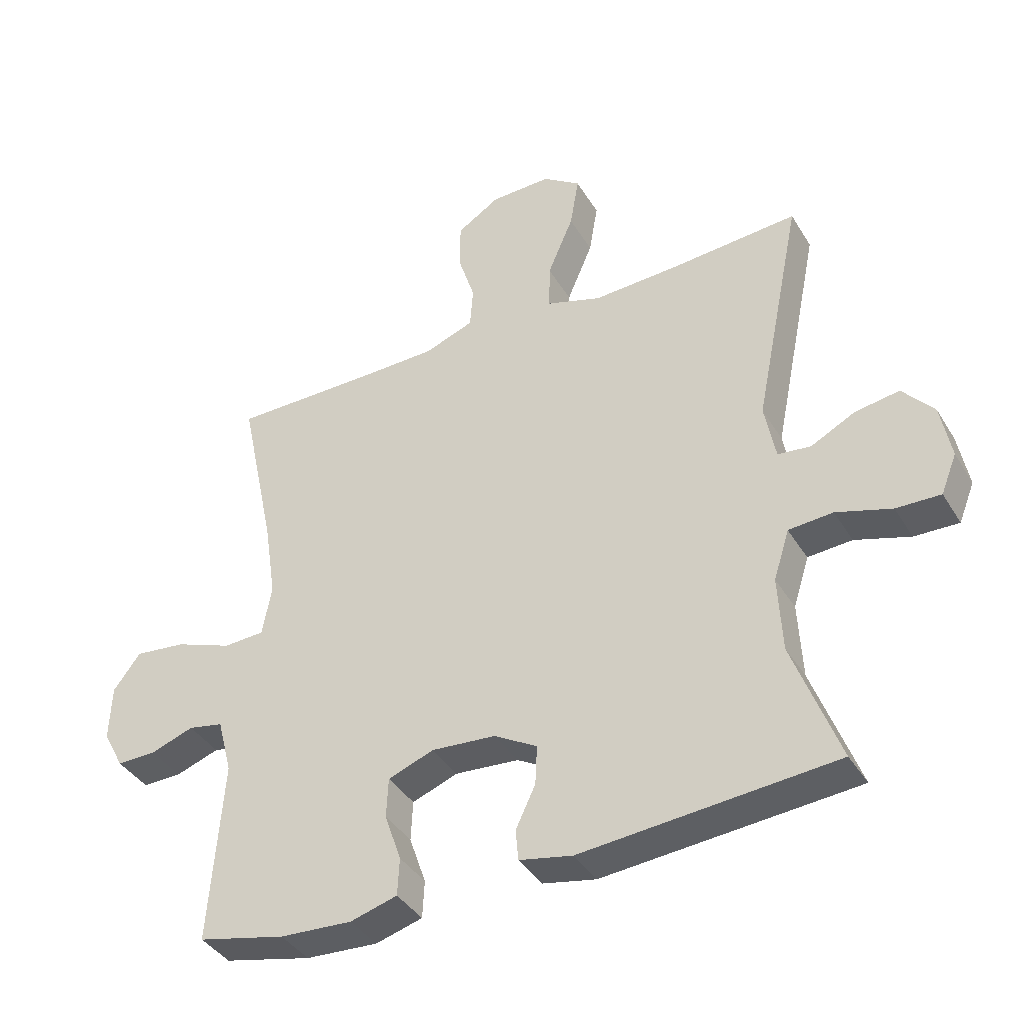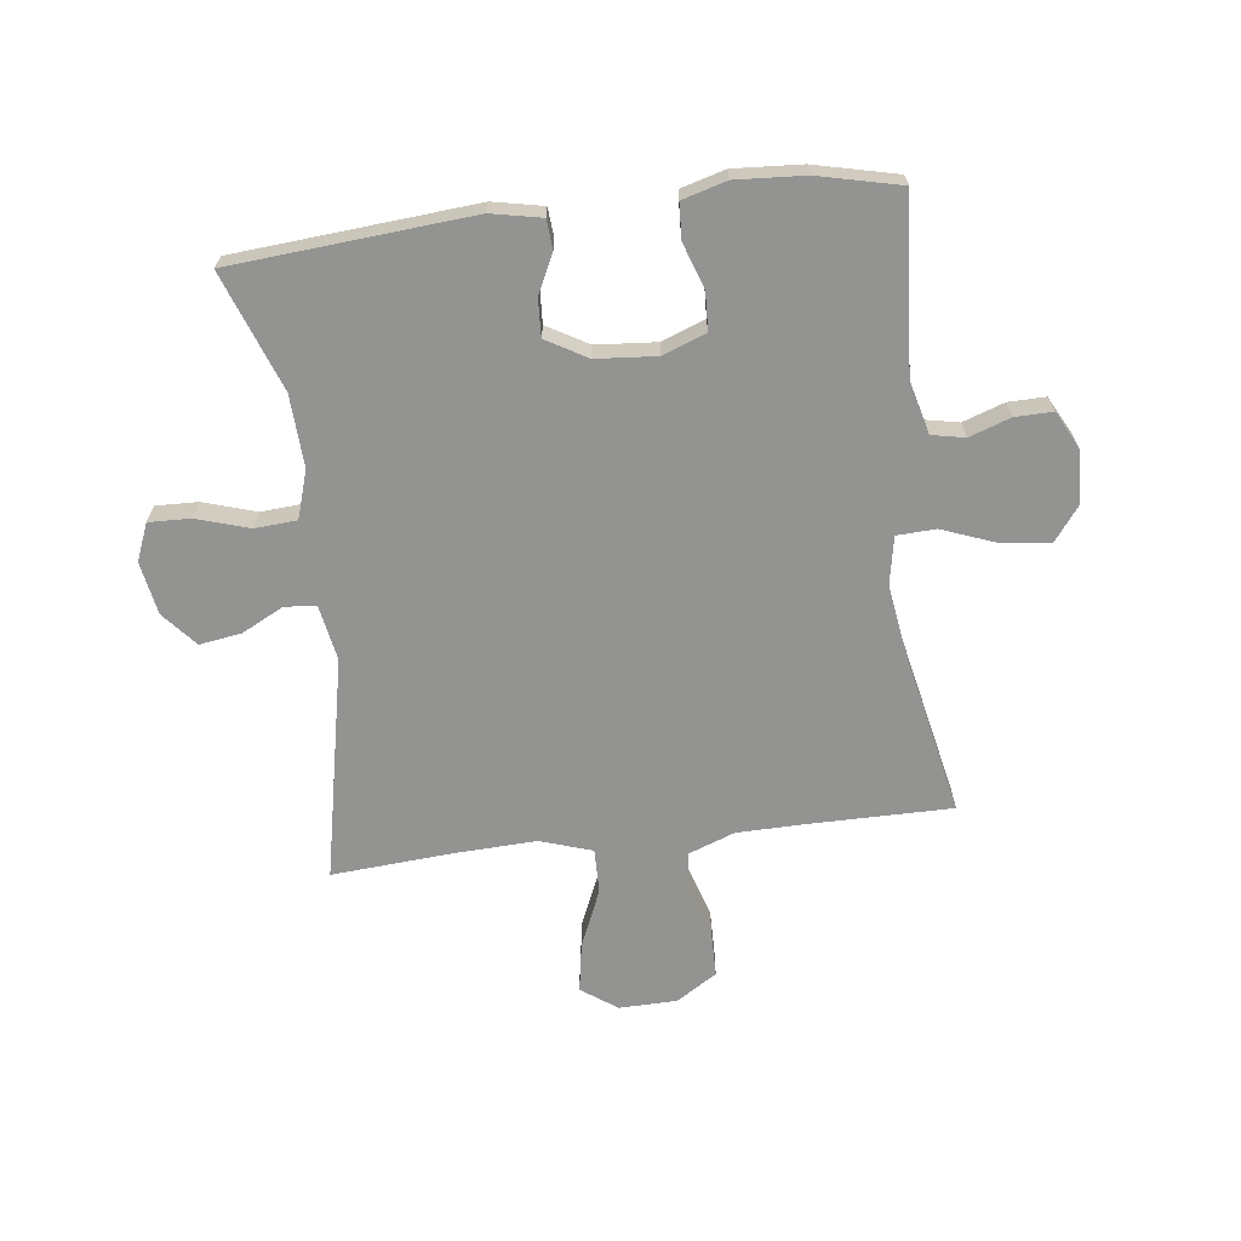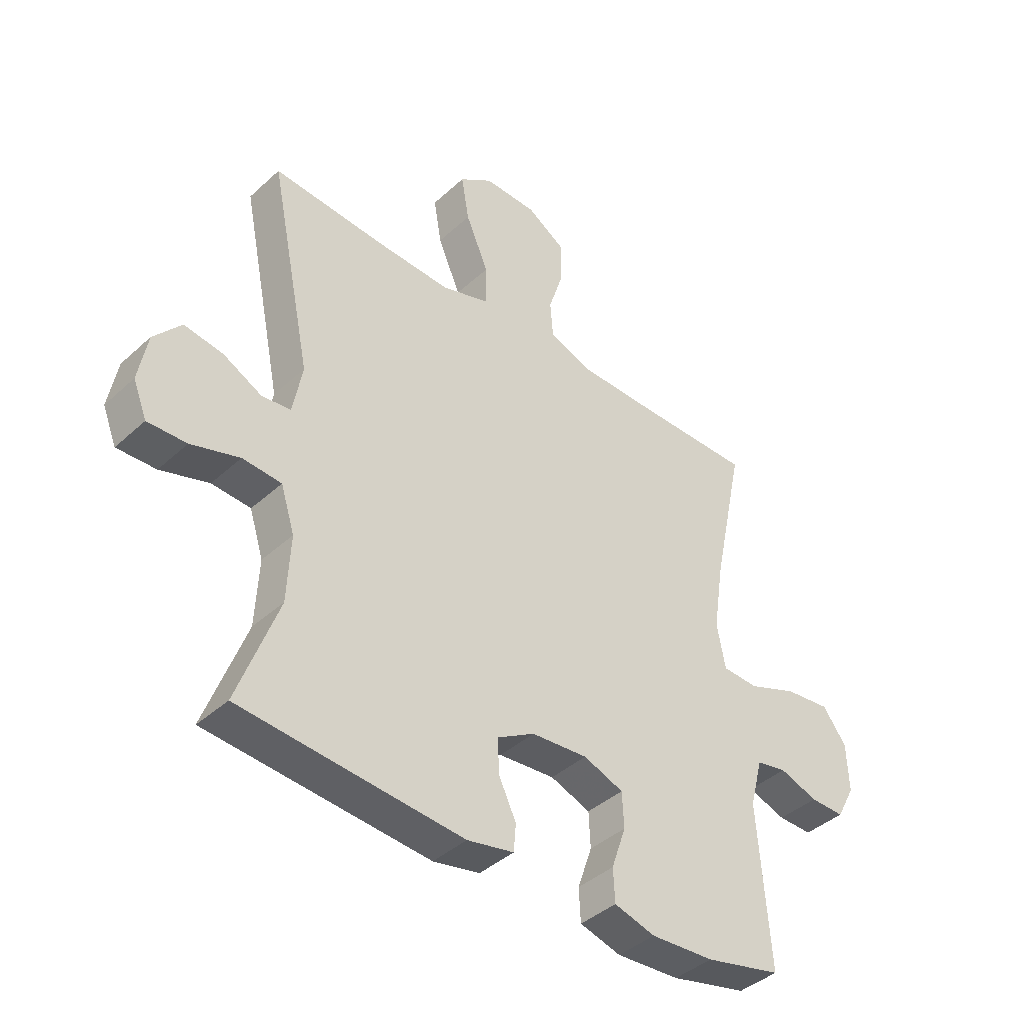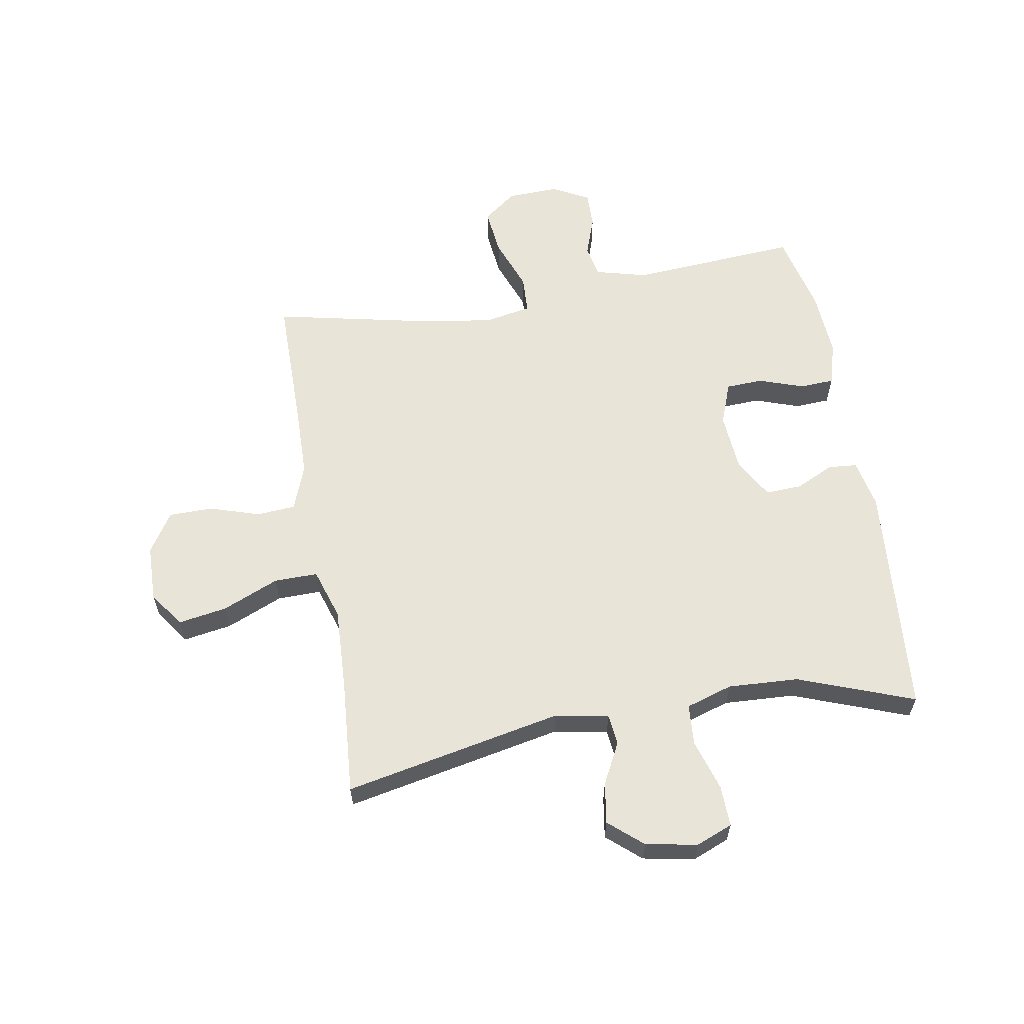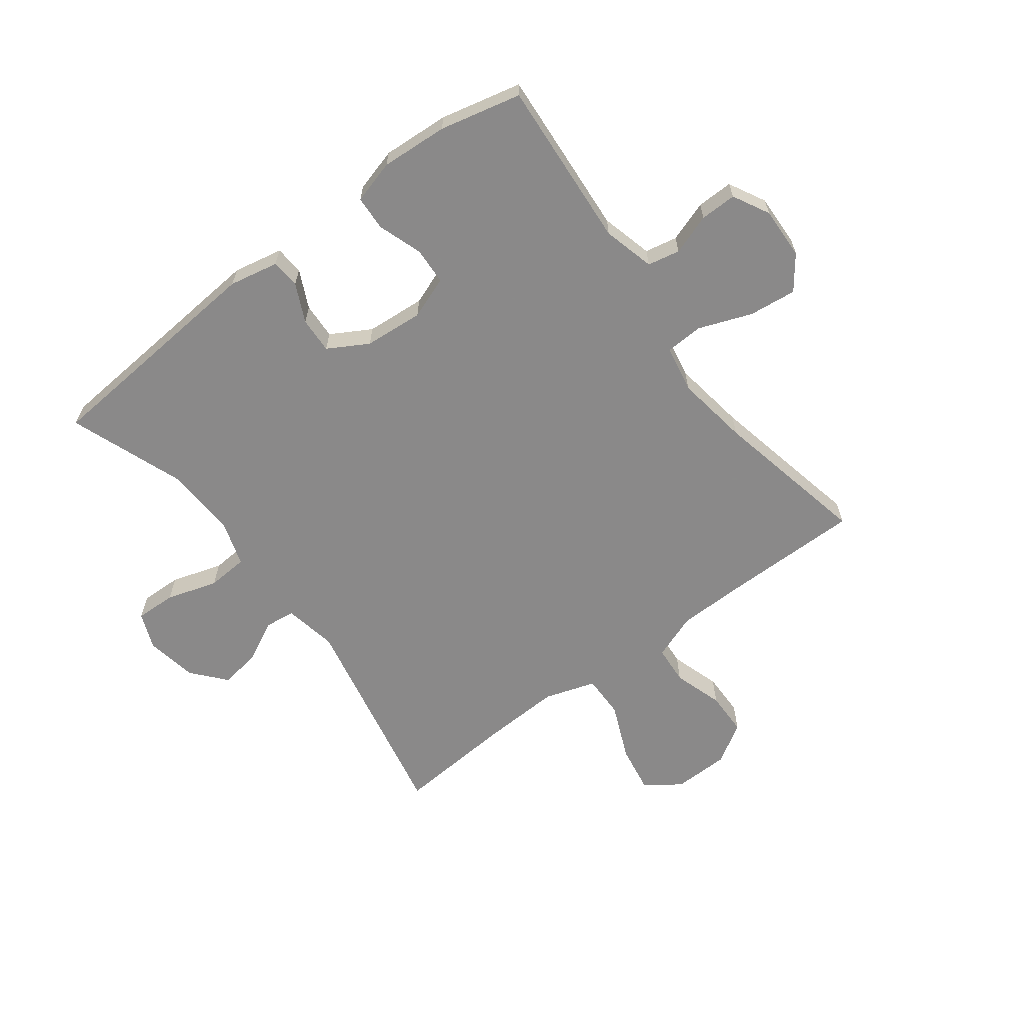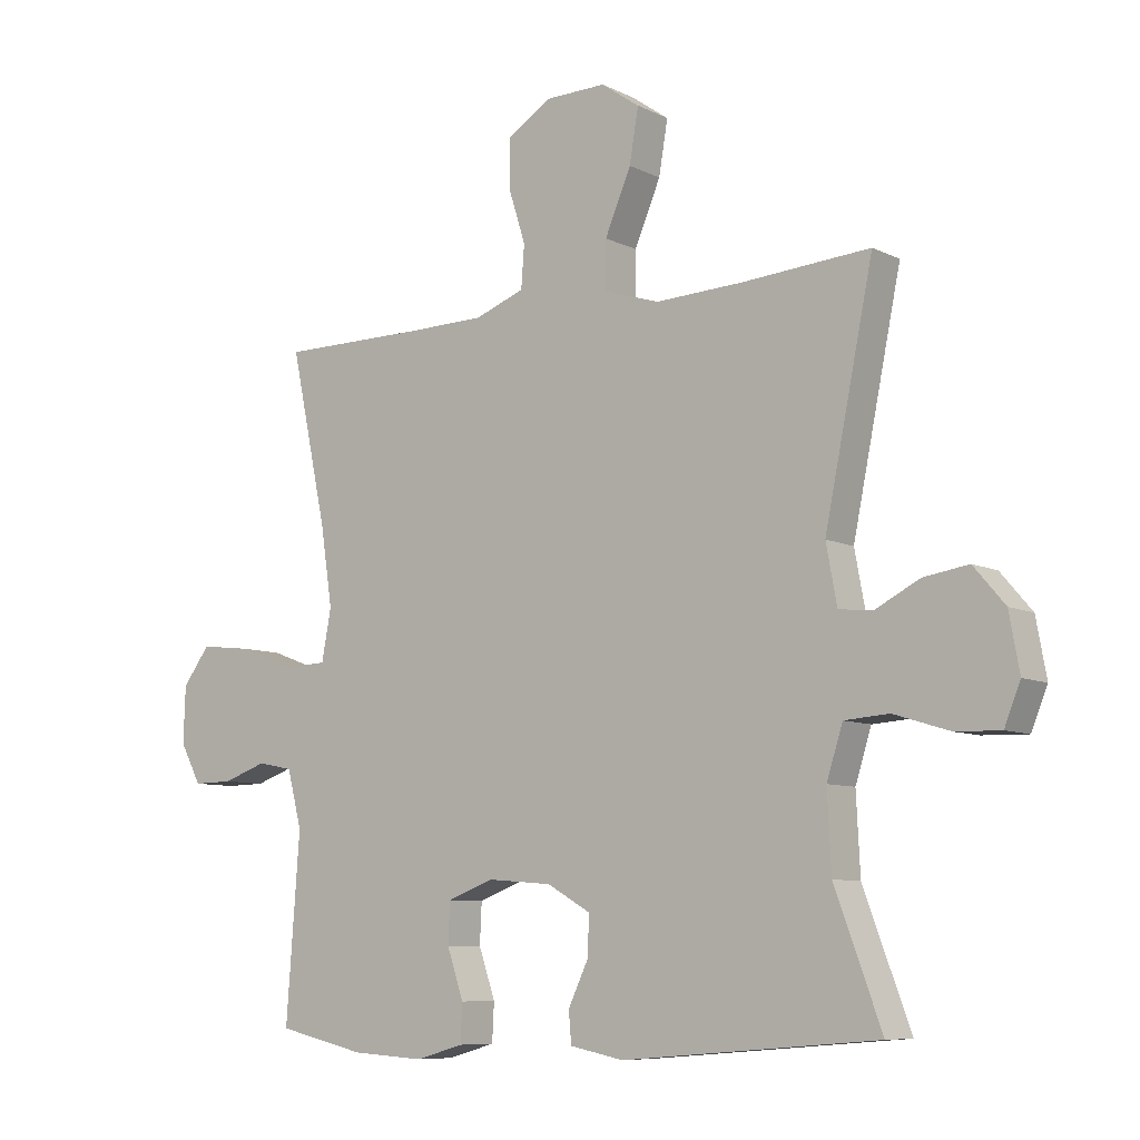
<metadata>
{"format":"obj","ext":"obj","renderer":"f3d","projection":"perspective","resolution":1024,"background":"white","views":[{"elev":-39.3,"azim":28.3,"up":"+Z"},{"elev":-66.6,"azim":-173.1,"up":"+Y"},{"elev":-40.8,"azim":137.9,"up":"+Z"},{"elev":60.4,"azim":80.3,"up":"+Y"},{"elev":-63.3,"azim":-143.1,"up":"+Y"},{"elev":-8.2,"azim":37.1,"up":"+Z"}]}
</metadata>
<code>
v 0.5 0.07 0.5
v 0.424 0.07 0.129
v 0.441 0.07 0.038
v 0.493 0.07 0.032
v 0.563 0.07 0.068
v 0.633 0.07 0.079
v 0.682 0.07 0.022
v 0.698 0.07 -0.066
v 0.673 0.07 -0.128
v 0.603 0.07 -0.126
v 0.516 0.07 -0.099
v 0.446 0.07 -0.104
v 0.421 0.07 -0.183
v 0.427 0.07 -0.303
v 0.5 0.07 -0.5
v 0.101 0.07 -0.533
v 0.017 0.07 -0.516
v 0.013 0.07 -0.467
v 0.044 0.07 -0.402
v 0.047 0.07 -0.34
v -0.021 0.07 -0.301
v -0.122 0.07 -0.293
v -0.194 0.07 -0.32
v -0.197 0.07 -0.383
v -0.171 0.07 -0.459
v -0.174 0.07 -0.518
v -0.248 0.07 -0.539
v -0.362 0.07 -0.532
v -0.5 0.07 -0.5
v -0.479 0.07 -0.213
v -0.502 0.07 -0.125
v -0.557 0.07 -0.114
v -0.626 0.07 -0.138
v -0.688 0.07 -0.139
v -0.721 0.07 -0.077
v -0.718 0.07 0.011
v -0.675 0.07 0.068
v -0.594 0.07 0.059
v -0.504 0.07 0.025
v -0.439 0.07 0.028
v -0.424 0.07 0.108
v -0.443 0.07 0.233
v -0.5 0.07 0.5
v -0.269 0.07 0.5
v -0.149 0.07 0.502
v -0.071 0.07 0.531
v -0.066 0.07 0.597
v -0.093 0.07 0.682
v -0.092 0.07 0.757
v -0.024 0.07 0.8
v 0.072 0.07 0.802
v 0.132 0.07 0.76
v 0.118 0.07 0.677
v 0.077 0.07 0.581
v 0.076 0.07 0.507
v 0.163 0.07 0.479
v 0.3 0.07 0.485
v 0.5 0 0.5
v 0.424 0 0.129
v 0.441 0 0.038
v 0.493 0 0.032
v 0.563 0 0.068
v 0.633 0 0.079
v 0.682 0 0.022
v 0.698 0 -0.066
v 0.673 0 -0.128
v 0.603 0 -0.126
v 0.516 0 -0.099
v 0.446 0 -0.104
v 0.421 0 -0.183
v 0.427 0 -0.303
v 0.5 0 -0.5
v 0.101 0 -0.533
v 0.017 0 -0.516
v 0.013 0 -0.467
v 0.044 0 -0.402
v 0.047 0 -0.34
v -0.021 0 -0.301
v -0.122 0 -0.293
v -0.194 0 -0.32
v -0.197 0 -0.383
v -0.171 0 -0.459
v -0.174 0 -0.518
v -0.248 0 -0.539
v -0.362 0 -0.532
v -0.5 0 -0.5
v -0.479 0 -0.213
v -0.502 0 -0.125
v -0.557 0 -0.114
v -0.626 0 -0.138
v -0.688 0 -0.139
v -0.721 0 -0.077
v -0.718 0 0.011
v -0.675 0 0.068
v -0.594 0 0.059
v -0.504 0 0.025
v -0.439 0 0.028
v -0.424 0 0.108
v -0.443 0 0.233
v -0.5 0 0.5
v -0.269 0 0.5
v -0.149 0 0.502
v -0.071 0 0.531
v -0.066 0 0.597
v -0.093 0 0.682
v -0.092 0 0.757
v -0.024 0 0.8
v 0.072 0 0.802
v 0.132 0 0.76
v 0.118 0 0.677
v 0.077 0 0.581
v 0.076 0 0.507
v 0.163 0 0.479
v 0.3 0 0.485
f 52 53 54
f 51 52 54
f 50 51 54
f 49 50 54
f 48 49 54
f 47 48 54
f 46 47 54 55
f 45 46 55 56
f 42 43 44
f 44 45 56
f 42 44 56
f 41 42 56
f 37 38 39
f 36 37 39
f 35 36 39
f 34 35 39
f 33 34 39
f 32 33 39
f 31 32 39 40
f 30 31 40
f 30 40 41
f 29 30 41
f 28 29 41
f 27 28 41
f 26 27 41
f 25 26 41
f 24 25 41
f 17 18 19
f 16 17 19
f 15 16 19
f 14 15 19
f 13 14 19 20
f 12 13 20 21
f 9 10 11
f 8 9 11
f 7 8 11
f 6 7 11
f 5 6 11
f 4 5 11
f 3 4 11 12
f 12 21 22
f 3 12 22
f 2 3 22
f 41 56 57
f 2 22 23
f 1 2 23
f 57 1 23
f 41 57 23
f 23 24 41
f 111 110 109
f 111 109 108
f 111 108 107
f 111 107 106
f 111 106 105
f 111 105 104
f 112 111 104 103
f 113 112 103 102
f 101 100 99
f 113 102 101
f 113 101 99
f 113 99 98
f 96 95 94
f 96 94 93
f 96 93 92
f 96 92 91
f 96 91 90
f 96 90 89
f 97 96 89 88
f 97 88 87
f 98 97 87
f 98 87 86
f 98 86 85
f 98 85 84
f 98 84 83
f 98 83 82
f 98 82 81
f 76 75 74
f 76 74 73
f 76 73 72
f 76 72 71
f 77 76 71 70
f 78 77 70 69
f 68 67 66
f 68 66 65
f 68 65 64
f 68 64 63
f 68 63 62
f 68 62 61
f 69 68 61 60
f 79 78 69
f 79 69 60
f 79 60 59
f 114 113 98
f 80 79 59
f 80 59 58
f 80 58 114
f 80 114 98
f 98 81 80
f 1 58 59 2
f 2 59 60 3
f 3 60 61 4
f 4 61 62 5
f 5 62 63 6
f 6 63 64 7
f 7 64 65 8
f 8 65 66 9
f 9 66 67 10
f 10 67 68 11
f 11 68 69 12
f 12 69 70 13
f 13 70 71 14
f 14 71 72 15
f 15 72 73 16
f 16 73 74 17
f 17 74 75 18
f 18 75 76 19
f 19 76 77 20
f 20 77 78 21
f 21 78 79 22
f 22 79 80 23
f 23 80 81 24
f 24 81 82 25
f 25 82 83 26
f 26 83 84 27
f 27 84 85 28
f 28 85 86 29
f 29 86 87 30
f 30 87 88 31
f 31 88 89 32
f 32 89 90 33
f 33 90 91 34
f 34 91 92 35
f 35 92 93 36
f 36 93 94 37
f 37 94 95 38
f 38 95 96 39
f 39 96 97 40
f 40 97 98 41
f 41 98 99 42
f 42 99 100 43
f 43 100 101 44
f 44 101 102 45
f 45 102 103 46
f 46 103 104 47
f 47 104 105 48
f 48 105 106 49
f 49 106 107 50
f 50 107 108 51
f 51 108 109 52
f 52 109 110 53
f 53 110 111 54
f 54 111 112 55
f 55 112 113 56
f 56 113 114 57
f 57 114 58 1

</code>
